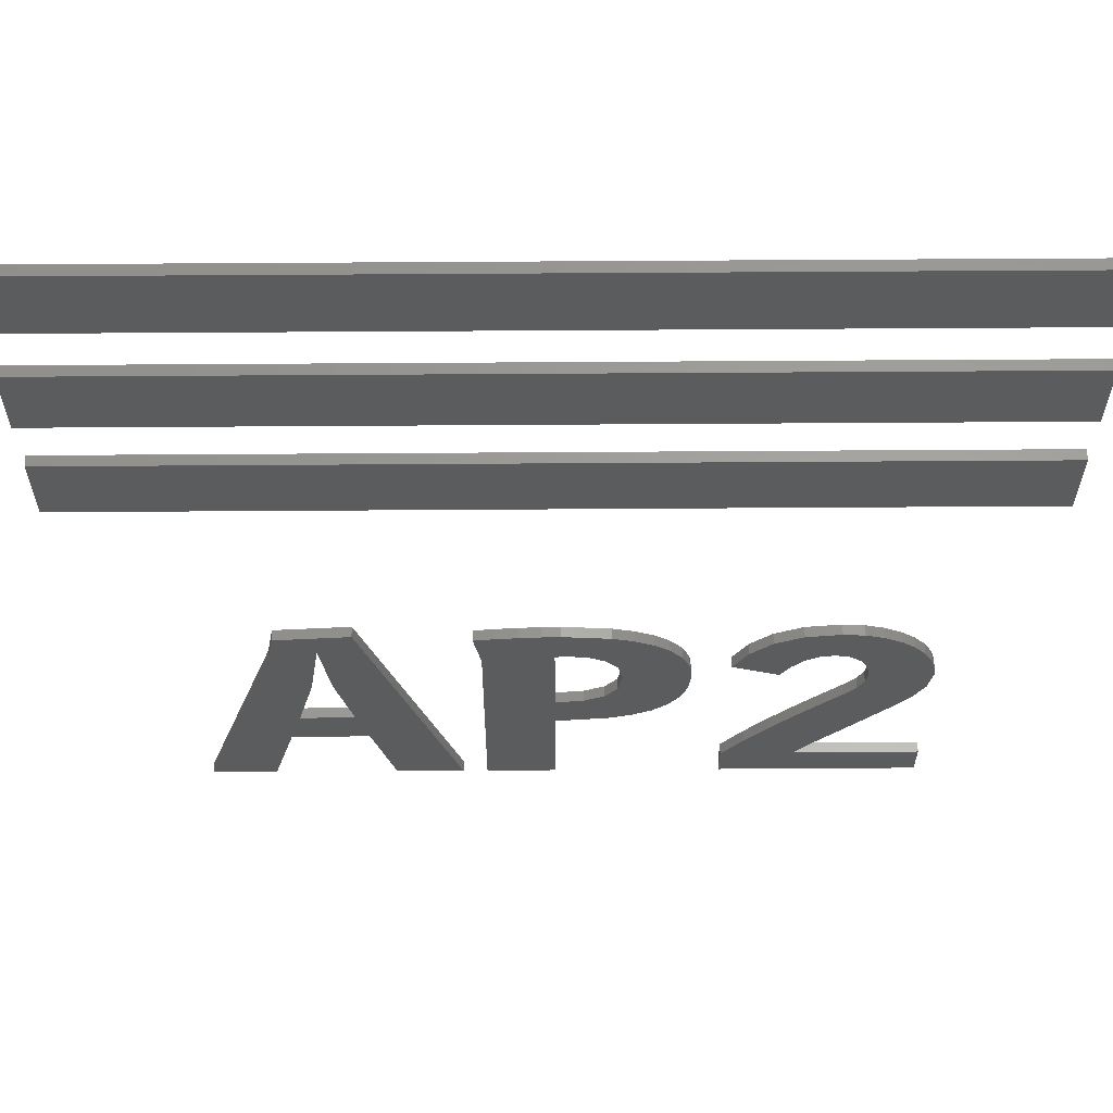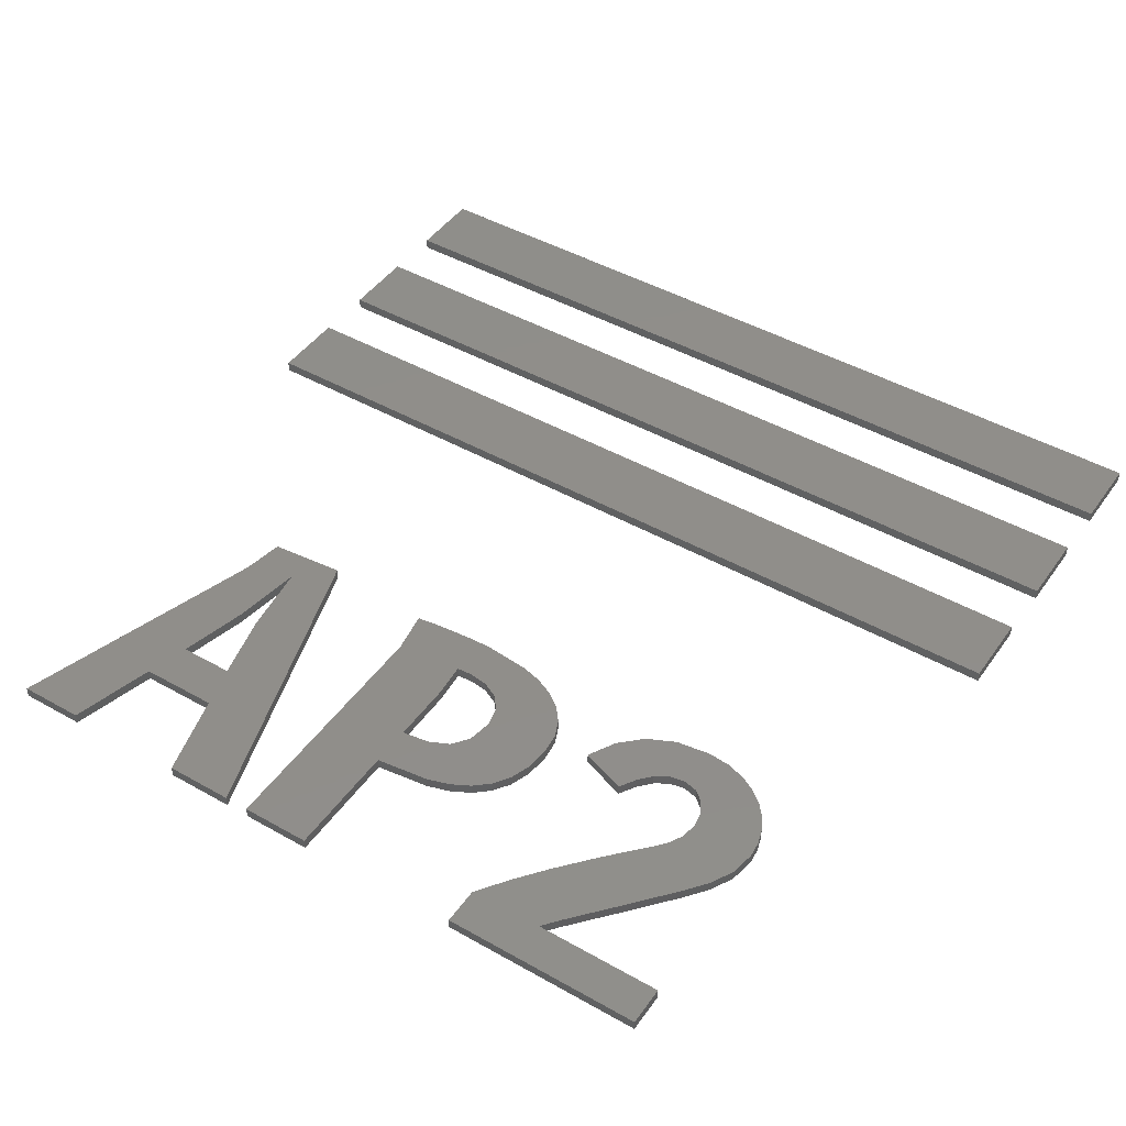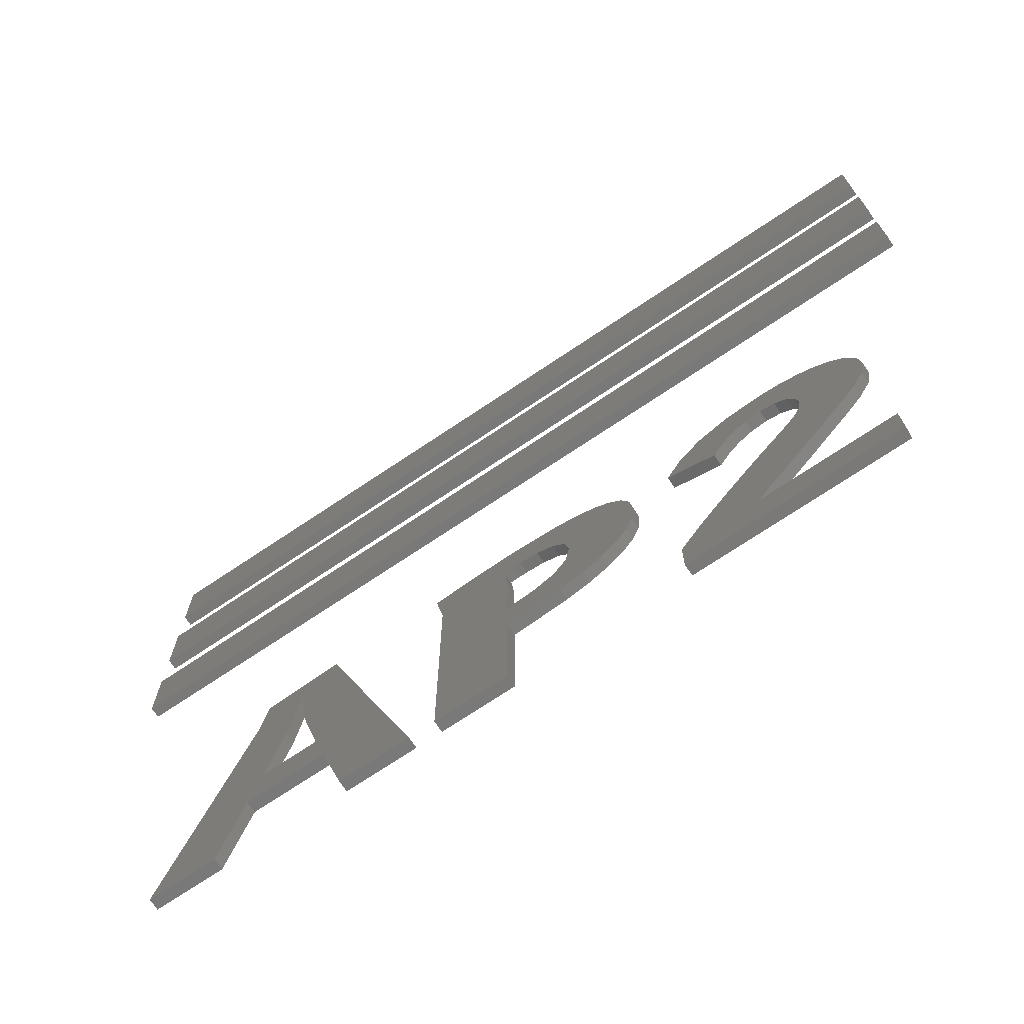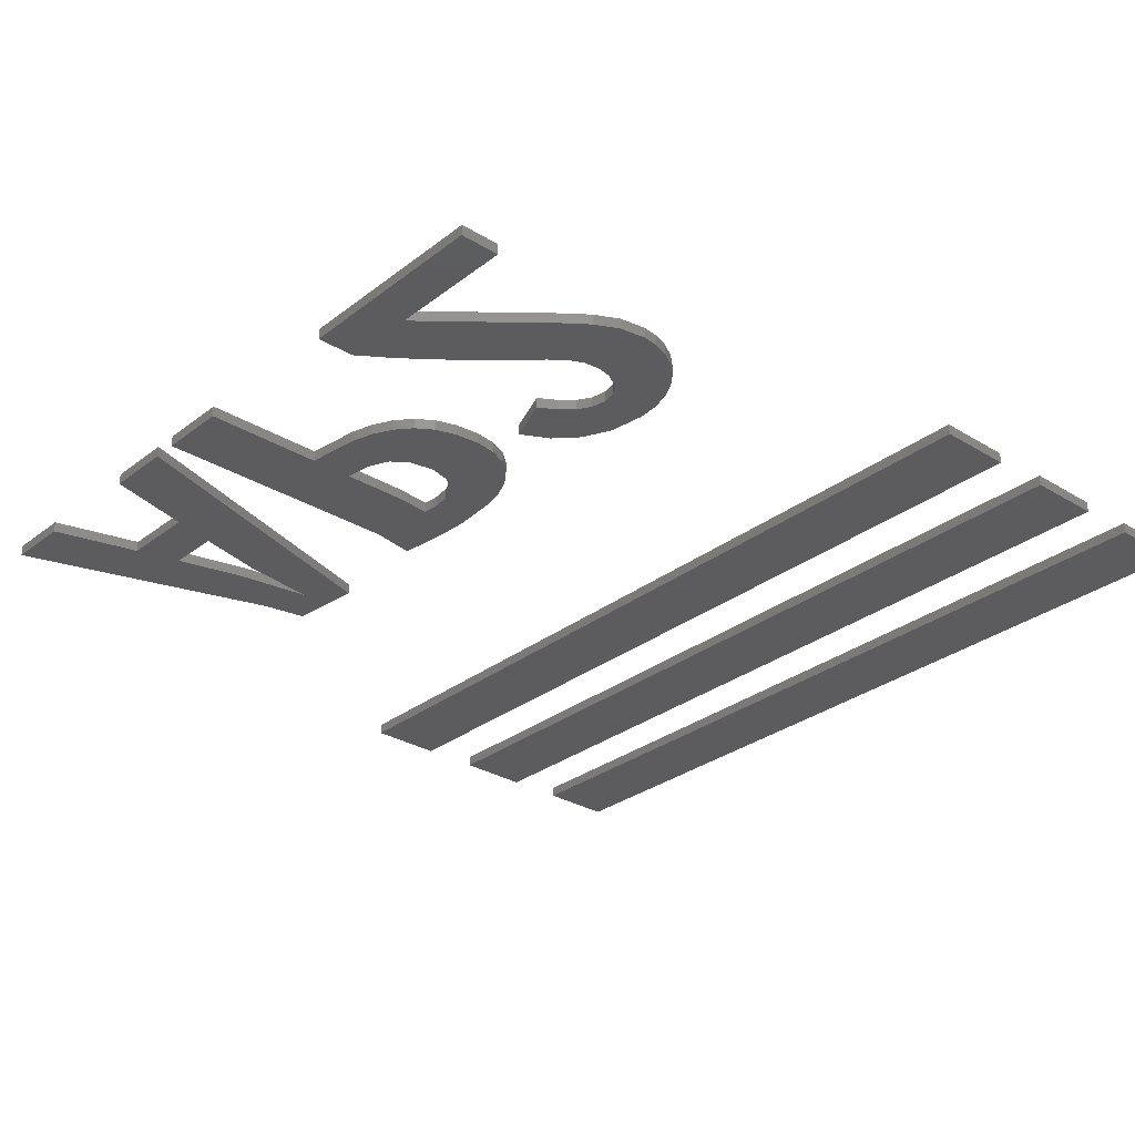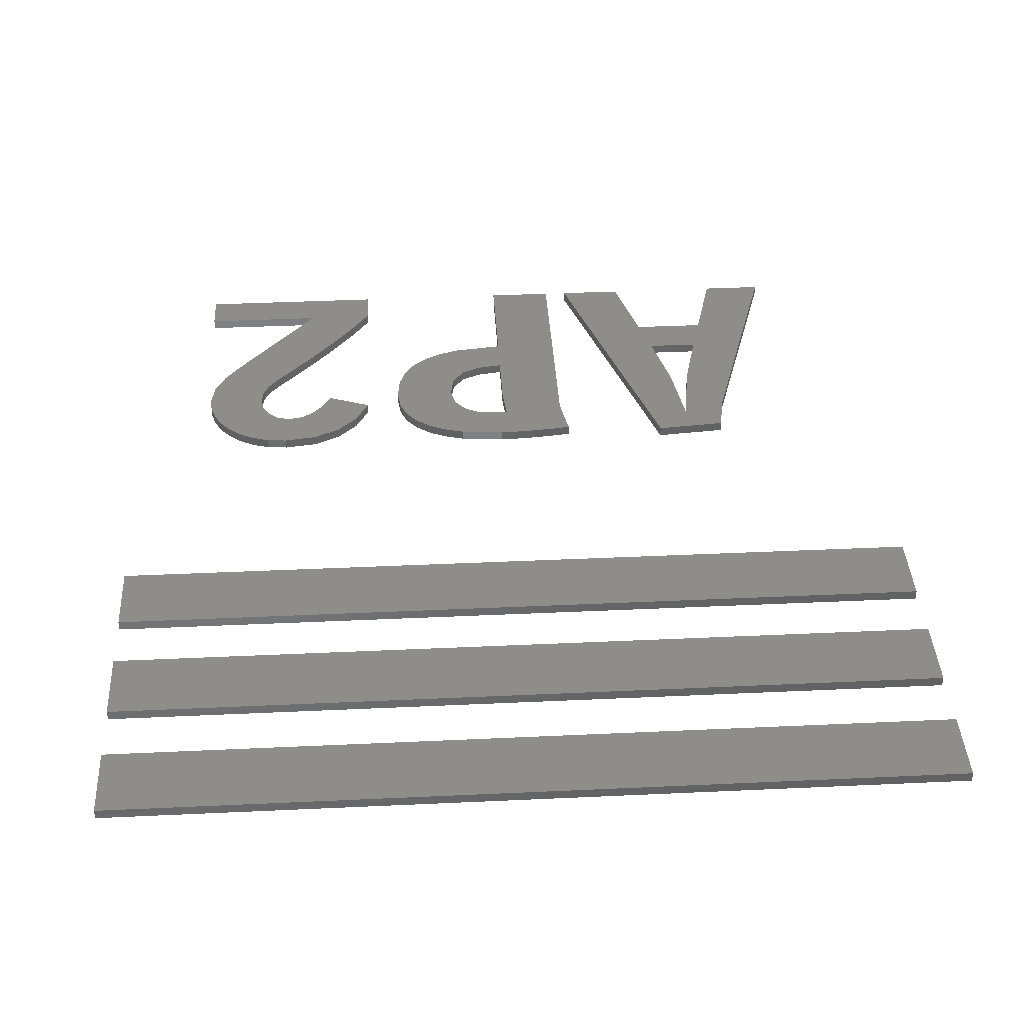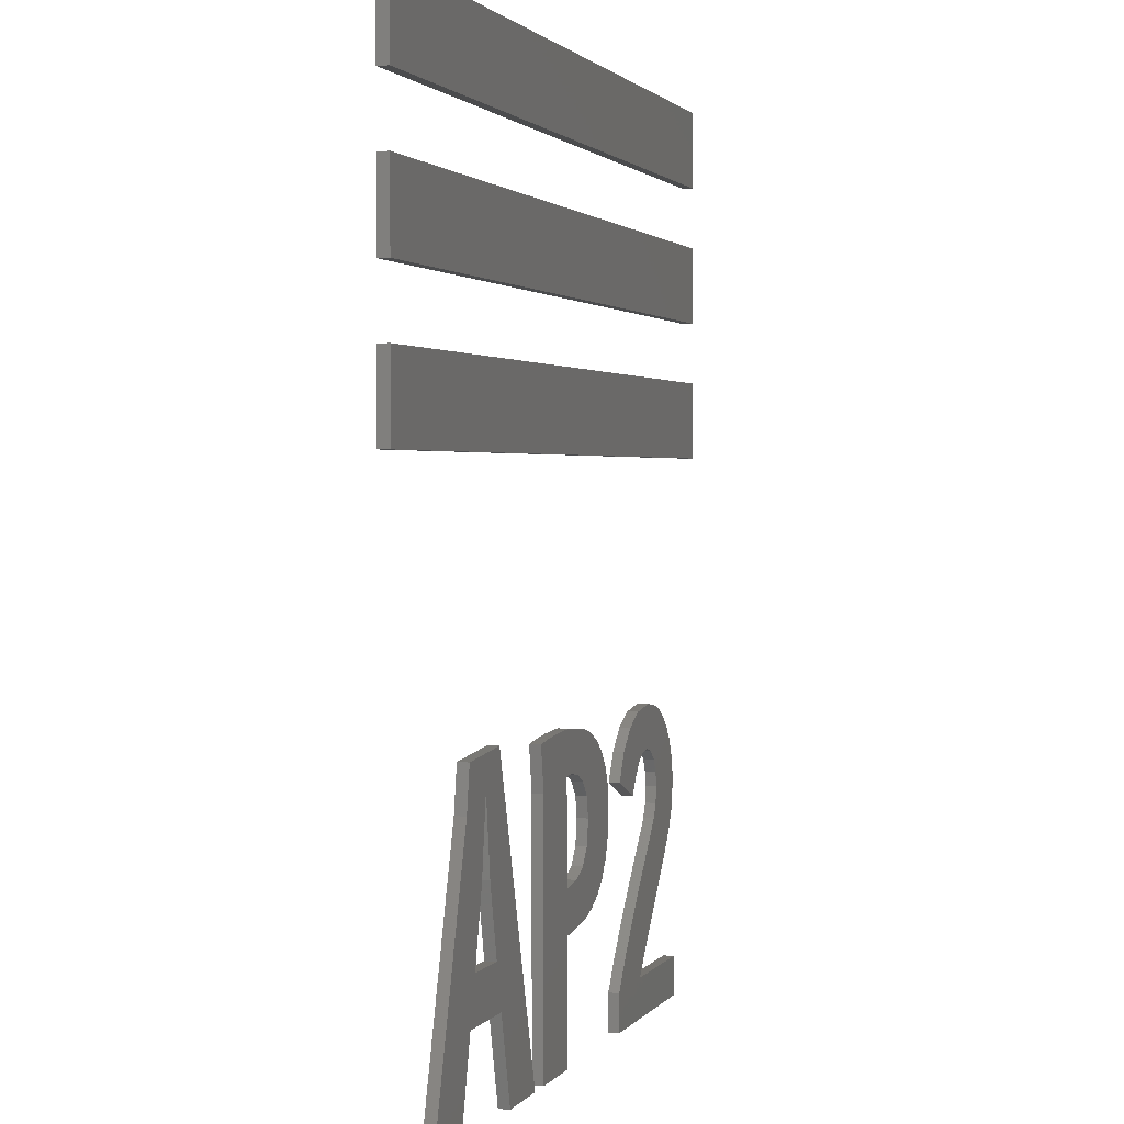
<metadata>
{"format":"stl","ext":"stl","renderer":"f3d","projection":"perspective","resolution":1024,"background":"white","views":[{"elev":61.3,"azim":-0.4,"up":"+Y"},{"elev":45.5,"azim":33.1,"up":"+Z"},{"elev":-72.6,"azim":33.8,"up":"+Y"},{"elev":-29.7,"azim":48.2,"up":"+Z"},{"elev":39.6,"azim":176.7,"up":"+Z"},{"elev":1.7,"azim":-73.0,"up":"+Y"}]}
</metadata>
<code>
# stl→obj: 202 verts, 388 faces
v 56.08 6.915 26.66
v 55.97 6.368 26.66
v 55.85 6.909 26.66
v 56.09 6.379 26.66
v 56.7 6.859 26.66
v 56.19 6.381 26.66
v 56.43 6.349 26.66
v 56.64 6.245 26.66
v 56.79 6.063 26.66
v 56.98 6.786 26.66
v 56.85 5.793 26.66
v 56.37 5.134 26.66
v 56.02 4.537 26.66
v 56.02 5.083 26.66
v 56.71 4.619 26.66
v 56.63 5.256 26.66
v 56.8 5.468 26.66
v 57 4.709 26.66
v 57.22 6.675 26.66
v 57.25 4.838 26.66
v 57.42 6.526 26.66
v 57.45 5.01 26.66
v 57.58 6.336 26.66
v 57.59 5.226 26.66
v 57.68 6.1 26.66
v 57.69 5.492 26.66
v 57.72 5.814 26.66
v 55.27 6.865 26.66
v 55.11 6.27 26.66
v 55.01 6.83 26.66
v 55.11 3 26.66
v 56.02 3 26.66
v 55.56 6.892 26.66
v 56.02 5.928 26.66
v 57.22 6.675 26.8
v 57.42 6.526 26.8
v 56.98 6.786 26.8
v 57 4.709 26.8
v 56.71 4.619 26.8
v 57.45 5.01 26.8
v 57.25 4.838 26.8
v 55.27 6.865 26.8
v 55.56 6.892 26.8
v 57.59 5.226 26.8
v 57.69 5.492 26.8
v 55.01 6.83 26.8
v 55.11 6.27 26.8
v 57.58 6.336 26.8
v 55.11 3 26.8
v 57.68 6.1 26.8
v 57.72 5.814 26.8
v 55.85 6.909 26.8
v 56.08 6.915 26.8
v 56.7 6.859 26.8
v 56.02 5.083 26.8
v 56.02 4.537 26.8
v 56.37 5.134 26.8
v 56.63 5.256 26.8
v 56.8 5.468 26.8
v 56.85 5.793 26.8
v 55.97 6.368 26.8
v 56.09 6.379 26.8
v 56.19 6.381 26.8
v 56.43 6.349 26.8
v 56.64 6.245 26.8
v 56.79 6.063 26.8
v 56.02 3 26.8
v 56.02 5.928 26.8
v 52.47 6.327 26.66
v 52.29 3 26.66
v 51.44 3 26.66
v 52.58 4.106 26.66
v 52.57 6.871 26.66
v 53.09 6.526 26.66
v 53.54 6.951 26.66
v 52.74 4.674 26.66
v 52.95 5.565 26.66
v 53.23 5.565 26.66
v 53.45 4.674 26.66
v 53.6 4.106 26.66
v 54.79 3 26.66
v 53.9 3 26.66
v 52.57 6.871 26.8
v 53.54 6.951 26.8
v 52.95 5.565 26.8
v 53.09 6.526 26.8
v 52.29 3 26.8
v 52.58 4.106 26.8
v 52.47 6.327 26.8
v 53.6 4.106 26.8
v 53.9 3 26.8
v 54.79 3 26.8
v 53.23 5.565 26.8
v 53.45 4.674 26.8
v 52.74 4.674 26.8
v 51.44 3 26.8
v 58.8 4.31 26.8
v 58.48 3.895 26.66
v 58.48 3.895 26.8
v 58.8 4.31 26.66
v 59.13 4.695 26.8
v 59.13 4.695 26.66
v 58.2 3.492 26.66
v 58.2 3.492 26.8
v 58.4 6.424 26.66
v 58.81 5.84 26.66
v 58.21 6.065 26.66
v 58.68 6.696 26.66
v 59.05 6.87 26.66
v 58.94 6.058 26.66
v 59.09 6.226 26.66
v 59.51 6.931 26.66
v 59.27 6.333 26.66
v 59.47 6.368 26.66
v 59.66 6.323 26.66
v 59.79 6.906 26.66
v 59.8 6.203 26.66
v 60.03 6.834 26.66
v 59.89 6.033 26.66
v 59.93 5.842 26.66
v 59.42 5.008 26.66
v 59.15 3.518 26.66
v 59.31 3.72 26.66
v 59.54 3.987 26.66
v 59.65 5.262 26.66
v 59.8 4.293 26.66
v 59.81 5.454 26.66
v 60.07 4.609 26.66
v 59.9 5.631 26.66
v 60.25 6.721 26.66
v 60.32 4.904 26.66
v 60.42 6.578 26.66
v 60.54 5.186 26.66
v 60.56 6.41 26.66
v 60.69 5.48 26.66
v 60.66 6.219 26.66
v 60.73 6.018 26.66
v 60.75 5.814 26.66
v 58.2 3 26.66
v 60.81 3 26.66
v 60.81 3.518 26.66
v 58.4 6.424 26.8
v 58.21 6.065 26.8
v 59.31 3.72 26.8
v 59.54 3.987 26.8
v 60.54 5.186 26.8
v 60.69 5.48 26.8
v 60.73 6.018 26.8
v 60.66 6.219 26.8
v 60.07 4.609 26.8
v 60.32 4.904 26.8
v 59.15 3.518 26.8
v 58.2 3 26.8
v 60.75 5.814 26.8
v 60.81 3 26.8
v 60.56 6.41 26.8
v 60.42 6.578 26.8
v 59.51 6.931 26.8
v 59.79 6.906 26.8
v 60.81 3.518 26.8
v 60.03 6.834 26.8
v 59.8 4.293 26.8
v 60.25 6.721 26.8
v 59.42 5.008 26.8
v 59.65 5.262 26.8
v 59.81 5.454 26.8
v 59.9 5.631 26.8
v 59.93 5.842 26.8
v 58.81 5.84 26.8
v 58.68 6.696 26.8
v 59.05 6.87 26.8
v 58.94 6.058 26.8
v 59.09 6.226 26.8
v 59.27 6.333 26.8
v 59.47 6.368 26.8
v 59.66 6.323 26.8
v 59.8 6.203 26.8
v 59.89 6.033 26.8
v 50.28 12.85 26.66
v 61.78 11.85 26.66
v 50.28 11.85 26.66
v 61.78 12.85 26.66
v 61.78 12.85 26.8
v 61.78 11.85 26.8
v 50.28 11.85 26.8
v 50.28 12.85 26.8
v 50.28 11.05 26.66
v 61.78 10.05 26.66
v 50.28 10.05 26.66
v 61.78 11.05 26.66
v 61.78 11.05 26.8
v 50.28 10.05 26.8
v 61.78 10.05 26.8
v 50.28 11.05 26.8
v 50.28 14.65 26.66
v 61.78 13.65 26.66
v 50.28 13.65 26.66
v 61.78 14.65 26.66
v 50.28 13.65 26.8
v 61.78 13.65 26.8
v 61.78 14.65 26.8
v 50.28 14.65 26.8
f 1 2 3
f 2 1 4
f 4 1 5
f 4 5 6
f 6 5 7
f 7 5 8
f 8 5 9
f 9 5 10
f 9 10 11
f 12 13 14
f 13 12 15
f 15 12 16
f 15 16 17
f 15 17 18
f 18 17 11
f 18 11 10
f 18 10 19
f 18 19 20
f 20 19 21
f 20 21 22
f 22 21 23
f 22 23 24
f 24 23 25
f 24 25 26
f 26 25 27
f 28 29 30
f 29 28 31
f 31 28 32
f 32 28 33
f 32 33 3
f 32 3 2
f 32 2 34
f 32 34 14
f 32 14 13
f 35 21 19
f 21 35 36
f 37 19 10
f 19 37 35
f 38 15 18
f 15 38 39
f 40 20 22
f 20 40 41
f 42 33 28
f 33 42 43
f 26 44 24
f 44 26 45
f 46 29 47
f 29 46 30
f 46 28 30
f 28 46 42
f 21 48 23
f 48 21 36
f 47 31 49
f 31 47 29
f 23 50 25
f 50 23 48
f 27 45 26
f 45 27 51
f 24 40 22
f 40 24 44
f 52 1 3
f 1 52 53
f 53 5 1
f 5 53 54
f 39 55 56
f 55 39 57
f 57 39 58
f 58 39 59
f 59 39 38
f 59 38 60
f 60 38 37
f 37 38 35
f 35 38 41
f 35 41 36
f 36 41 40
f 36 40 48
f 48 40 44
f 48 44 50
f 50 44 45
f 50 45 51
f 61 53 52
f 53 61 62
f 53 62 54
f 54 62 63
f 54 63 64
f 54 64 65
f 54 65 66
f 54 66 37
f 37 66 60
f 67 47 49
f 47 67 42
f 42 67 43
f 43 67 52
f 52 67 61
f 61 67 68
f 68 67 56
f 68 56 55
f 42 46 47
f 43 3 33
f 3 43 52
f 25 51 27
f 51 25 50
f 54 10 5
f 10 54 37
f 34 55 14
f 55 34 68
f 39 13 15
f 13 39 56
f 13 67 32
f 67 13 56
f 67 31 32
f 31 67 49
f 41 18 20
f 18 41 38
f 62 2 4
f 2 62 61
f 64 6 7
f 6 64 63
f 59 16 58
f 16 59 17
f 63 4 6
f 4 63 62
f 60 17 59
f 17 60 11
f 65 7 8
f 7 65 64
f 55 12 14
f 12 55 57
f 65 9 66
f 9 65 8
f 66 11 60
f 11 66 9
f 2 68 34
f 68 2 61
f 57 16 12
f 16 57 58
f 69 70 71
f 70 69 72
f 72 69 73
f 72 73 74
f 74 73 75
f 72 74 76
f 76 74 77
f 74 75 78
f 78 75 79
f 76 80 72
f 80 76 79
f 80 79 75
f 80 75 81
f 80 81 82
f 83 75 73
f 75 83 84
f 74 85 77
f 85 74 86
f 72 87 70
f 87 72 88
f 83 69 89
f 69 83 73
f 90 72 80
f 72 90 88
f 90 82 91
f 82 90 80
f 75 92 81
f 92 75 84
f 86 78 93
f 78 86 74
f 93 79 94
f 79 93 78
f 95 79 76
f 79 95 94
f 77 95 76
f 95 77 85
f 87 71 70
f 71 87 96
f 92 82 81
f 82 92 91
f 89 71 96
f 71 89 69
f 90 95 88
f 95 90 94
f 94 90 84
f 84 90 92
f 92 90 91
f 87 89 96
f 89 87 88
f 89 88 83
f 83 88 86
f 83 86 84
f 86 88 95
f 86 95 85
f 84 86 93
f 84 93 94
f 97 98 99
f 98 97 100
f 101 100 97
f 100 101 102
f 99 103 104
f 103 99 98
f 105 106 107
f 106 105 108
f 106 108 109
f 106 109 110
f 110 109 111
f 111 109 112
f 111 112 113
f 113 112 114
f 114 112 115
f 115 112 116
f 115 116 117
f 117 116 118
f 117 118 119
f 119 118 120
f 121 122 102
f 122 121 123
f 123 121 124
f 124 121 125
f 124 125 126
f 126 125 127
f 126 127 128
f 128 127 129
f 128 129 120
f 128 120 118
f 128 118 130
f 128 130 131
f 131 130 132
f 131 132 133
f 133 132 134
f 133 134 135
f 135 134 136
f 135 136 137
f 135 137 138
f 98 139 103
f 139 98 122
f 139 122 140
f 122 98 100
f 122 100 102
f 140 122 141
f 142 107 143
f 107 142 105
f 124 144 123
f 144 124 145
f 135 146 133
f 146 135 147
f 136 148 137
f 148 136 149
f 131 150 128
f 150 131 151
f 123 152 122
f 152 123 144
f 104 139 153
f 139 104 103
f 138 147 135
f 147 138 154
f 137 154 138
f 154 137 148
f 155 139 140
f 139 155 153
f 132 156 134
f 156 132 157
f 158 116 112
f 116 158 159
f 133 151 131
f 151 133 146
f 152 141 122
f 141 152 160
f 134 149 136
f 149 134 156
f 159 118 116
f 118 159 161
f 126 145 124
f 145 126 162
f 163 132 130
f 132 163 157
f 155 104 153
f 104 155 152
f 104 152 99
f 99 152 97
f 97 152 101
f 152 155 160
f 152 164 101
f 164 152 144
f 164 144 145
f 164 145 165
f 165 145 162
f 165 162 166
f 166 162 150
f 166 150 167
f 167 150 168
f 168 150 161
f 161 150 163
f 163 150 151
f 163 151 157
f 157 151 146
f 157 146 156
f 156 146 147
f 156 147 149
f 149 147 148
f 148 147 154
f 169 142 143
f 142 169 170
f 170 169 171
f 171 169 172
f 171 172 173
f 171 173 158
f 158 173 174
f 158 174 175
f 158 175 176
f 158 176 159
f 159 176 177
f 159 177 161
f 161 177 178
f 161 178 168
f 171 112 109
f 112 171 158
f 128 162 126
f 162 128 150
f 170 109 108
f 109 170 171
f 142 108 105
f 108 142 170
f 141 155 140
f 155 141 160
f 161 130 118
f 130 161 163
f 111 172 110
f 172 111 173
f 110 169 106
f 169 110 172
f 175 113 114
f 113 175 174
f 167 127 166
f 127 167 129
f 174 111 113
f 111 174 173
f 164 102 101
f 102 164 121
f 166 125 165
f 125 166 127
f 165 121 164
f 121 165 125
f 169 107 106
f 107 169 143
f 177 119 178
f 119 177 117
f 168 129 167
f 129 168 120
f 177 115 117
f 115 177 176
f 178 120 168
f 120 178 119
f 176 114 115
f 114 176 175
f 179 180 181
f 180 179 182
f 180 183 184
f 183 180 182
f 183 185 184
f 185 183 186
f 180 185 181
f 185 180 184
f 183 179 186
f 179 183 182
f 179 185 186
f 185 179 181
f 187 188 189
f 188 187 190
f 191 192 193
f 192 191 194
f 187 192 194
f 192 187 189
f 188 192 189
f 192 188 193
f 191 187 194
f 187 191 190
f 188 191 193
f 191 188 190
f 195 196 197
f 196 195 198
f 196 199 197
f 199 196 200
f 201 199 200
f 199 201 202
f 201 195 202
f 195 201 198
f 196 201 200
f 201 196 198
f 195 199 202
f 199 195 197

</code>
